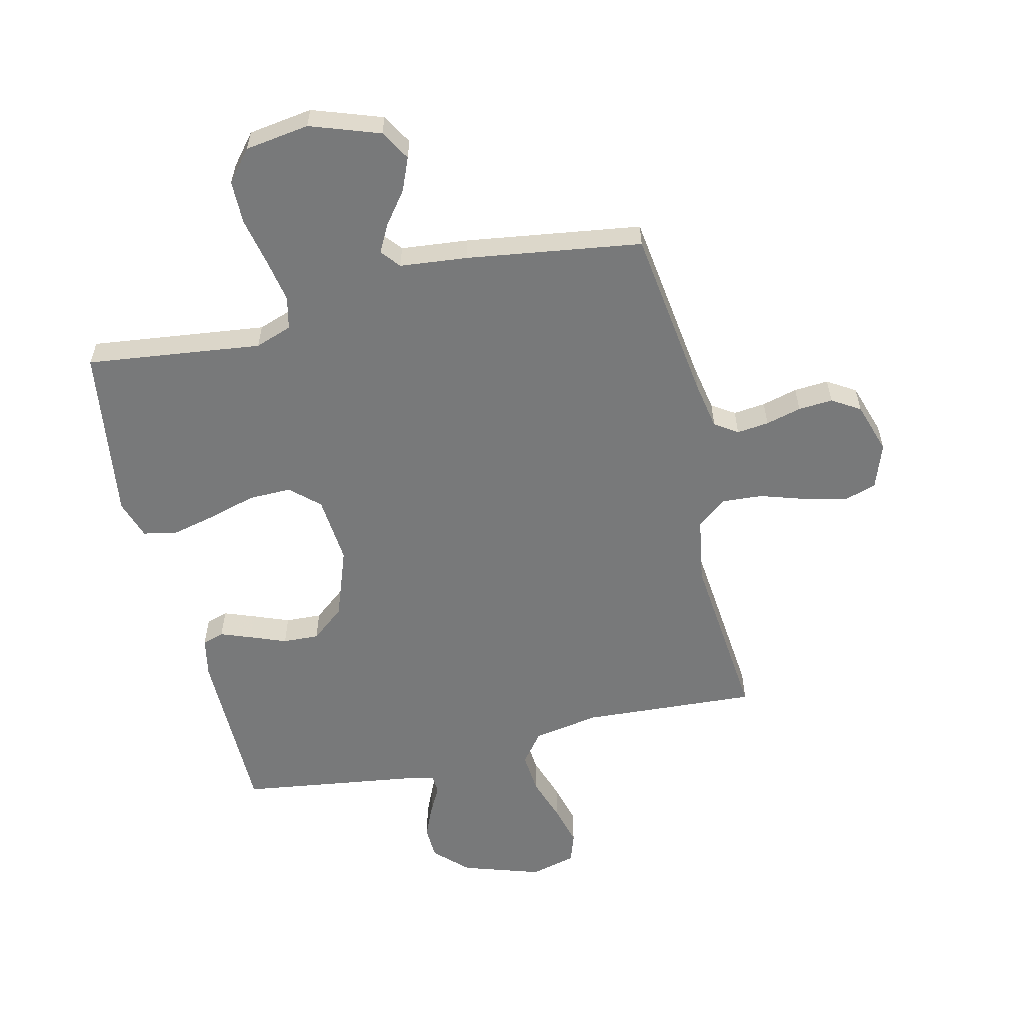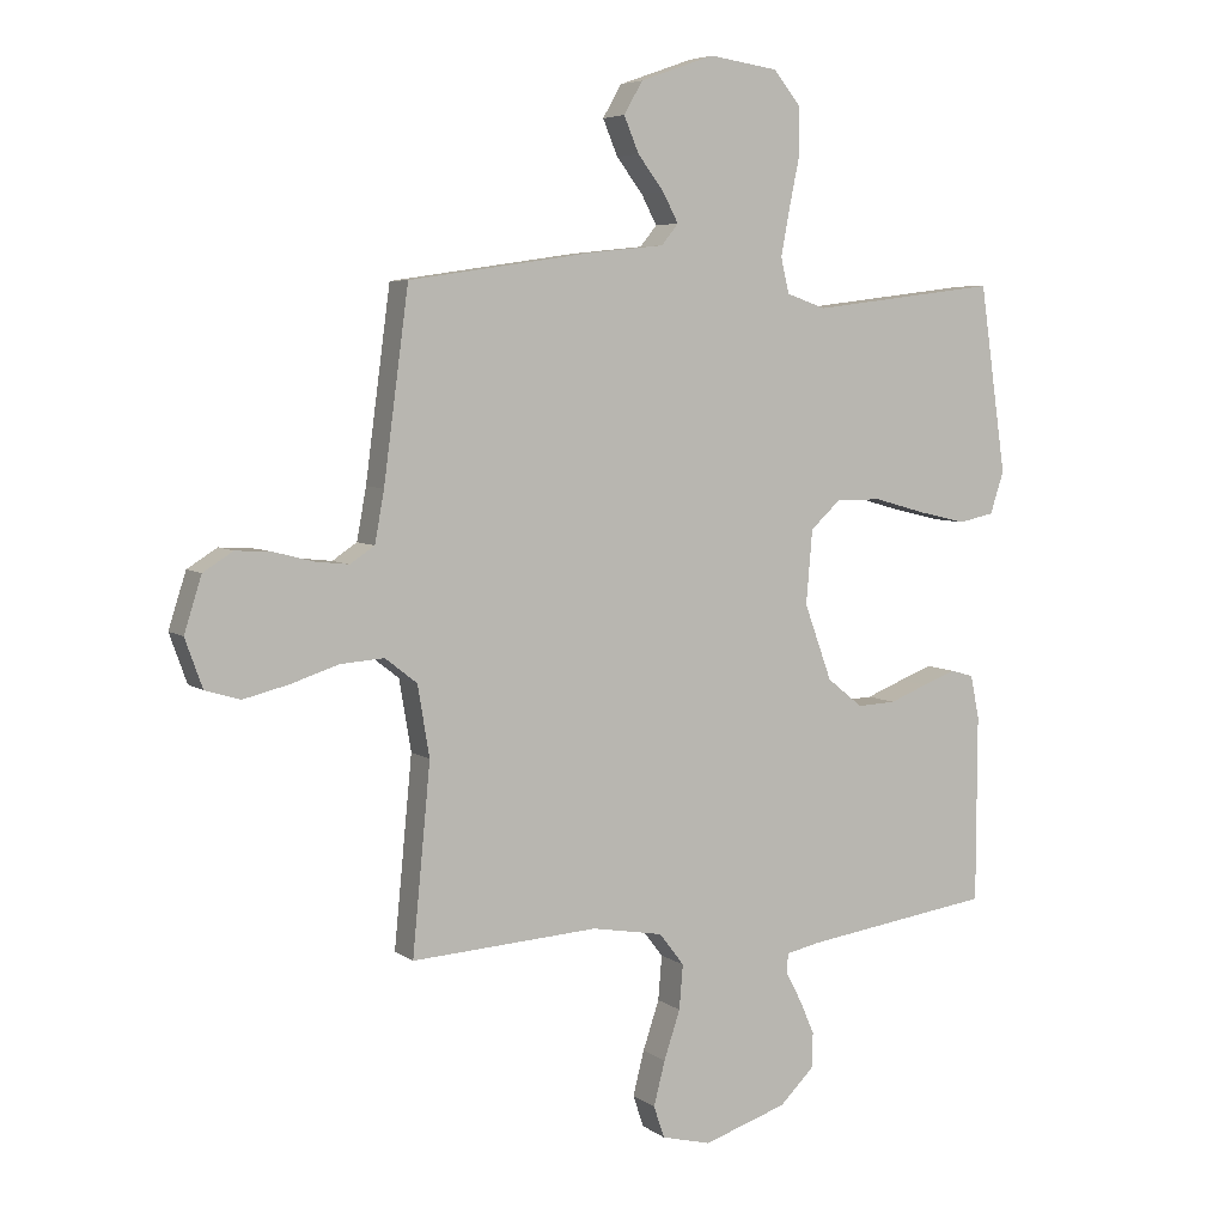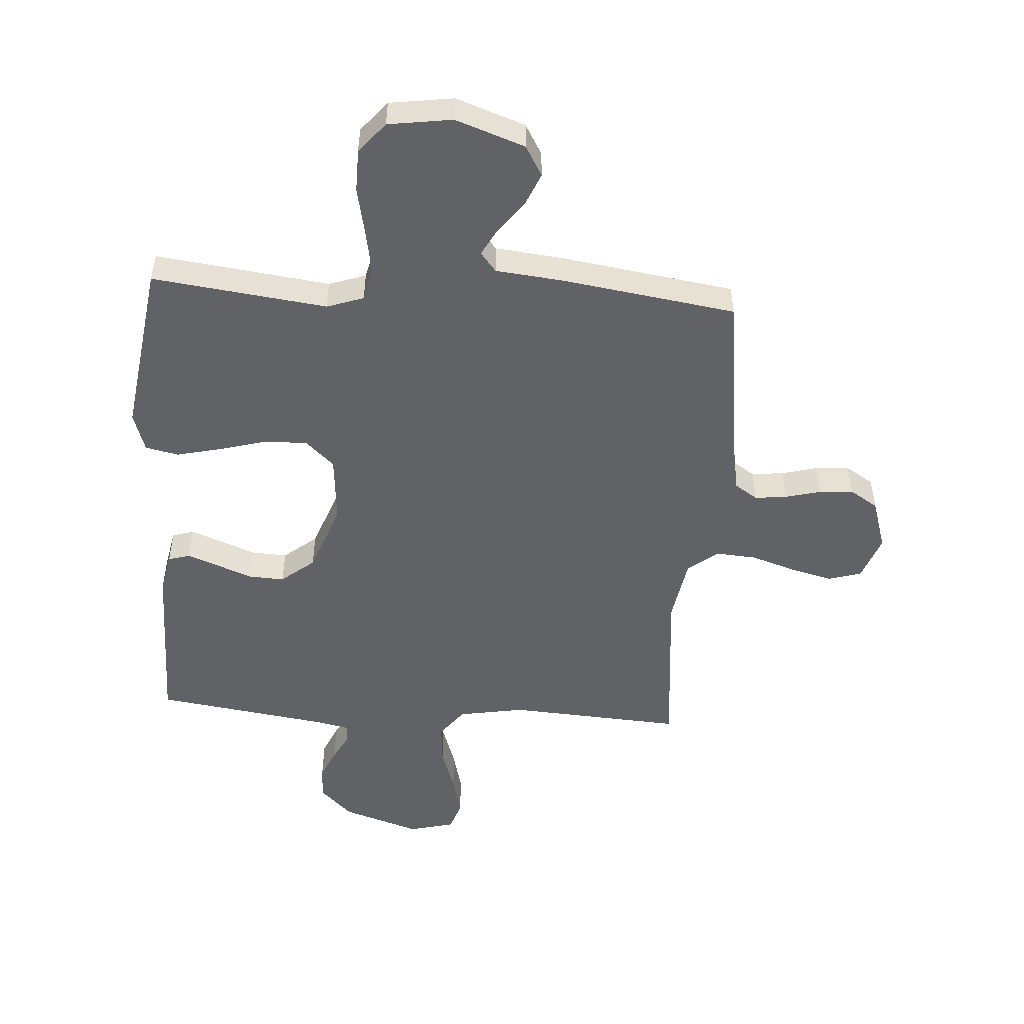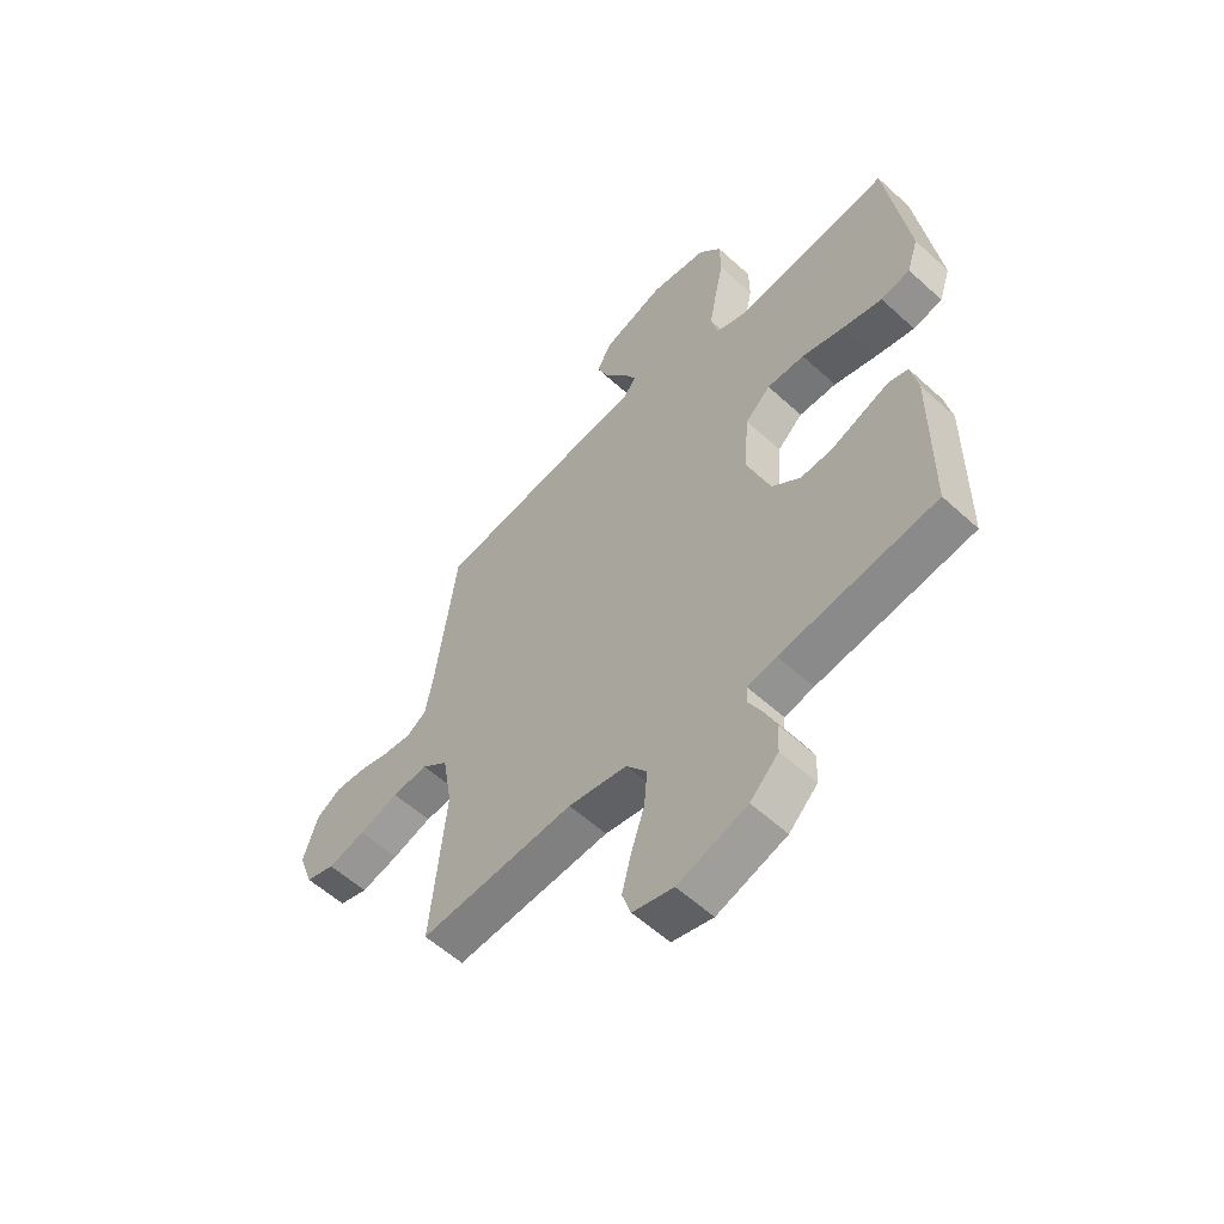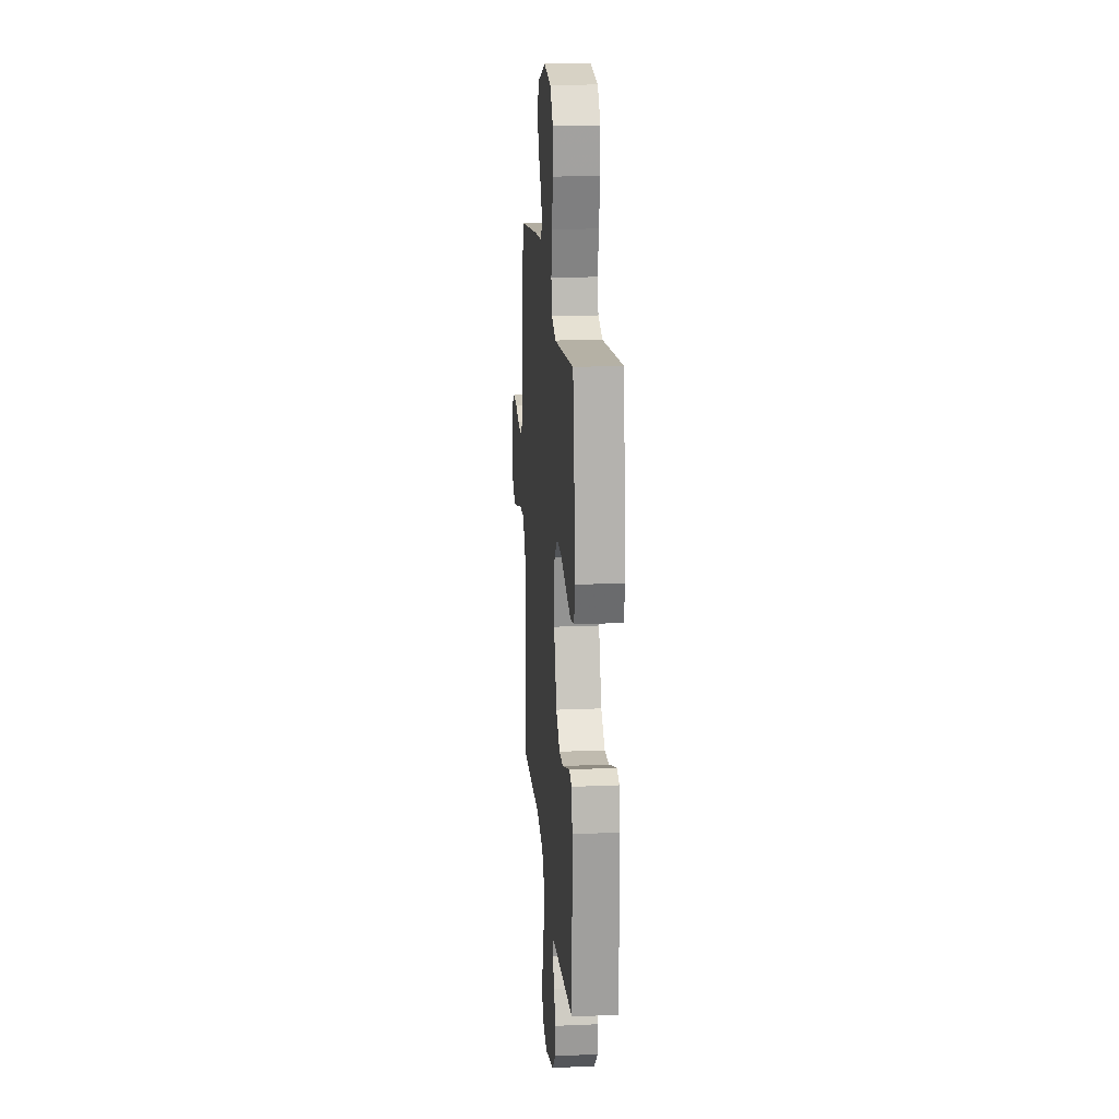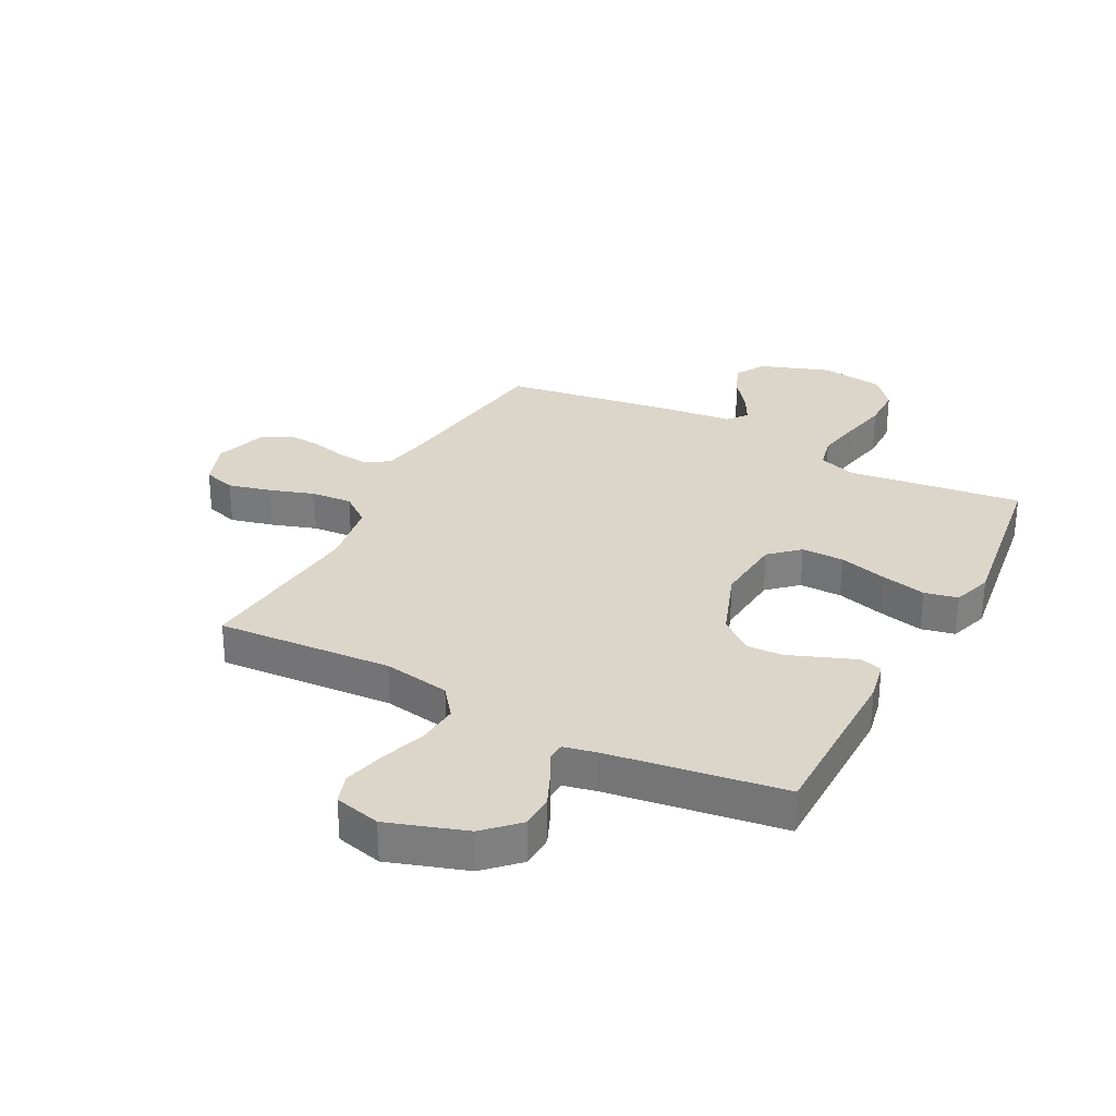
<metadata>
{"format":"obj","ext":"obj","renderer":"f3d","projection":"perspective","resolution":1024,"background":"white","views":[{"elev":-57.7,"azim":13.4,"up":"+Y"},{"elev":5.7,"azim":153.0,"up":"+Z"},{"elev":-50.5,"azim":-3.9,"up":"+Y"},{"elev":-57.3,"azim":-133.5,"up":"+Z"},{"elev":18.9,"azim":-94.7,"up":"+Z"},{"elev":29.7,"azim":-152.4,"up":"+Y"}]}
</metadata>
<code>
v 0.5 0.07 -0.5
v 0.2 0.07 -0.481
v 0.086 0.07 -0.501
v 0.046 0.07 -0.553
v 0.052 0.07 -0.624
v 0.078 0.07 -0.702
v 0.096 0.07 -0.773
v 0.079 0.07 -0.824
v 0 0.07 -0.844
v -0.134 0.07 -0.8
v -0.189 0.07 -0.746
v -0.191 0.07 -0.689
v -0.167 0.07 -0.634
v -0.142 0.07 -0.587
v -0.144 0.07 -0.555
v -0.2 0.07 -0.543
v -0.5 0.07 -0.5
v -0.501 0.07 -0.2
v -0.487 0.07 -0.131
v -0.45 0.07 -0.12
v -0.397 0.07 -0.14
v -0.336 0.07 -0.164
v -0.274 0.07 -0.167
v -0.217 0.07 -0.121
v -0.173 0.07 0
v -0.183 0.07 0.118
v -0.232 0.07 0.163
v -0.305 0.07 0.162
v -0.387 0.07 0.139
v -0.464 0.07 0.121
v -0.521 0.07 0.133
v -0.543 0.07 0.2
v -0.5 0.07 0.5
v -0.2 0.07 0.463
v -0.137 0.07 0.485
v -0.124 0.07 0.541
v -0.138 0.07 0.617
v -0.155 0.07 0.699
v -0.154 0.07 0.773
v -0.11 0.07 0.826
v 0 0.07 0.842
v 0.119 0.07 0.8
v 0.149 0.07 0.748
v 0.125 0.07 0.691
v 0.083 0.07 0.636
v 0.058 0.07 0.589
v 0.085 0.07 0.556
v 0.2 0.07 0.544
v 0.5 0.07 0.5
v 0.54 0.07 0.2
v 0.555 0.07 0.118
v 0.594 0.07 0.092
v 0.649 0.07 0.098
v 0.71 0.07 0.114
v 0.769 0.07 0.118
v 0.817 0.07 0.088
v 0.845 0.07 0
v 0.817 0.07 -0.078
v 0.761 0.07 -0.095
v 0.688 0.07 -0.077
v 0.611 0.07 -0.052
v 0.541 0.07 -0.047
v 0.49 0.07 -0.087
v 0.471 0.07 -0.2
v 0.5 0 -0.5
v 0.2 0 -0.481
v 0.086 0 -0.501
v 0.046 0 -0.553
v 0.052 0 -0.624
v 0.078 0 -0.702
v 0.096 0 -0.773
v 0.079 0 -0.824
v 0 0 -0.844
v -0.134 0 -0.8
v -0.189 0 -0.746
v -0.191 0 -0.689
v -0.167 0 -0.634
v -0.142 0 -0.587
v -0.144 0 -0.555
v -0.2 0 -0.543
v -0.5 0 -0.5
v -0.501 0 -0.2
v -0.487 0 -0.131
v -0.45 0 -0.12
v -0.397 0 -0.14
v -0.336 0 -0.164
v -0.274 0 -0.167
v -0.217 0 -0.121
v -0.173 0 0
v -0.183 0 0.118
v -0.232 0 0.163
v -0.305 0 0.162
v -0.387 0 0.139
v -0.464 0 0.121
v -0.521 0 0.133
v -0.543 0 0.2
v -0.5 0 0.5
v -0.2 0 0.463
v -0.137 0 0.485
v -0.124 0 0.541
v -0.138 0 0.617
v -0.155 0 0.699
v -0.154 0 0.773
v -0.11 0 0.826
v 0 0 0.842
v 0.119 0 0.8
v 0.149 0 0.748
v 0.125 0 0.691
v 0.083 0 0.636
v 0.058 0 0.589
v 0.085 0 0.556
v 0.2 0 0.544
v 0.5 0 0.5
v 0.54 0 0.2
v 0.555 0 0.118
v 0.594 0 0.092
v 0.649 0 0.098
v 0.71 0 0.114
v 0.769 0 0.118
v 0.817 0 0.088
v 0.845 0 0
v 0.817 0 -0.078
v 0.761 0 -0.095
v 0.688 0 -0.077
v 0.611 0 -0.052
v 0.541 0 -0.047
v 0.49 0 -0.087
v 0.471 0 -0.2
f 58 59 60 61
f 56 57 58 61
f 56 61 62
f 53 54 55 56
f 52 53 56 62
f 51 52 62 63
f 47 48 49 50
f 47 50 51 63
f 42 43 44 45
f 42 45 46
f 41 42 46
f 40 41 46
f 37 38 39 40
f 36 37 40 46
f 35 36 46 47
f 31 32 33 34
f 28 29 30 31
f 28 31 34 35
f 19 20 21 22
f 17 18 19 22
f 16 17 22 23
f 15 16 23 24
f 11 12 13 14
f 9 10 11 14
f 9 14 15
f 5 6 7 8
f 5 8 9 15
f 64 1 2
f 64 2 3
f 63 64 3
f 47 63 3
f 27 28 35 47
f 26 27 47
f 25 26 47 3
f 24 25 3 4
f 4 5 15 24
f 125 124 123 122
f 125 122 121 120
f 126 125 120
f 120 119 118 117
f 126 120 117 116
f 127 126 116 115
f 114 113 112 111
f 127 115 114 111
f 109 108 107 106
f 110 109 106
f 110 106 105
f 110 105 104
f 104 103 102 101
f 110 104 101 100
f 111 110 100 99
f 98 97 96 95
f 95 94 93 92
f 99 98 95 92
f 86 85 84 83
f 86 83 82 81
f 87 86 81 80
f 88 87 80 79
f 78 77 76 75
f 78 75 74 73
f 79 78 73
f 72 71 70 69
f 79 73 72 69
f 66 65 128
f 67 66 128
f 67 128 127
f 67 127 111
f 111 99 92 91
f 111 91 90
f 67 111 90 89
f 68 67 89 88
f 88 79 69 68
f 1 65 66 2
f 2 66 67 3
f 3 67 68 4
f 4 68 69 5
f 5 69 70 6
f 6 70 71 7
f 7 71 72 8
f 8 72 73 9
f 9 73 74 10
f 10 74 75 11
f 11 75 76 12
f 12 76 77 13
f 13 77 78 14
f 14 78 79 15
f 15 79 80 16
f 16 80 81 17
f 17 81 82 18
f 18 82 83 19
f 19 83 84 20
f 20 84 85 21
f 21 85 86 22
f 22 86 87 23
f 23 87 88 24
f 24 88 89 25
f 25 89 90 26
f 26 90 91 27
f 27 91 92 28
f 28 92 93 29
f 29 93 94 30
f 30 94 95 31
f 31 95 96 32
f 32 96 97 33
f 33 97 98 34
f 34 98 99 35
f 35 99 100 36
f 36 100 101 37
f 37 101 102 38
f 38 102 103 39
f 39 103 104 40
f 40 104 105 41
f 41 105 106 42
f 42 106 107 43
f 43 107 108 44
f 44 108 109 45
f 45 109 110 46
f 46 110 111 47
f 47 111 112 48
f 48 112 113 49
f 49 113 114 50
f 50 114 115 51
f 51 115 116 52
f 52 116 117 53
f 53 117 118 54
f 54 118 119 55
f 55 119 120 56
f 56 120 121 57
f 57 121 122 58
f 58 122 123 59
f 59 123 124 60
f 60 124 125 61
f 61 125 126 62
f 62 126 127 63
f 63 127 128 64
f 64 128 65 1

</code>
